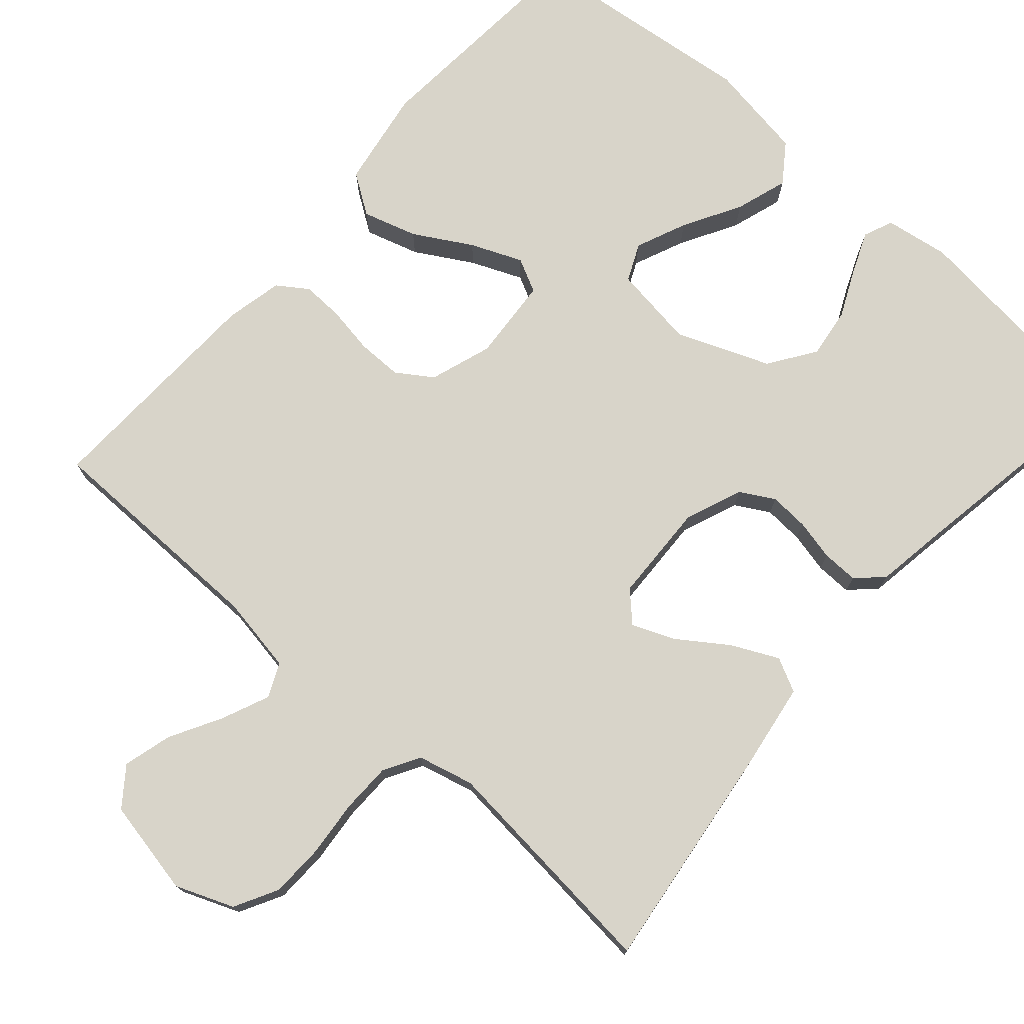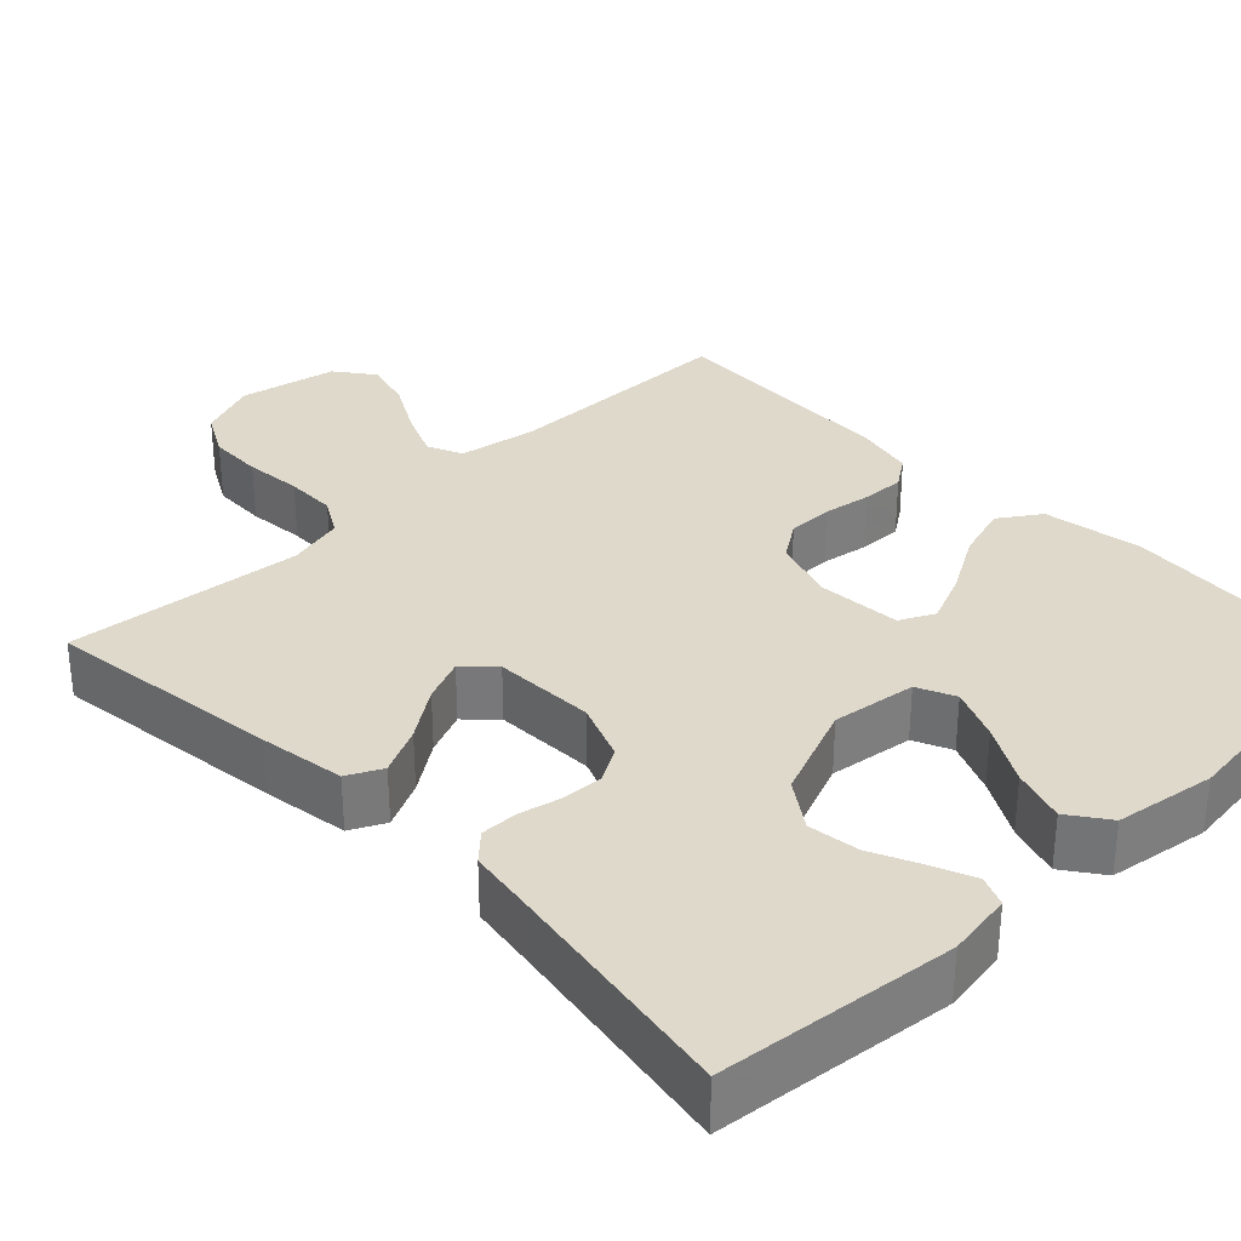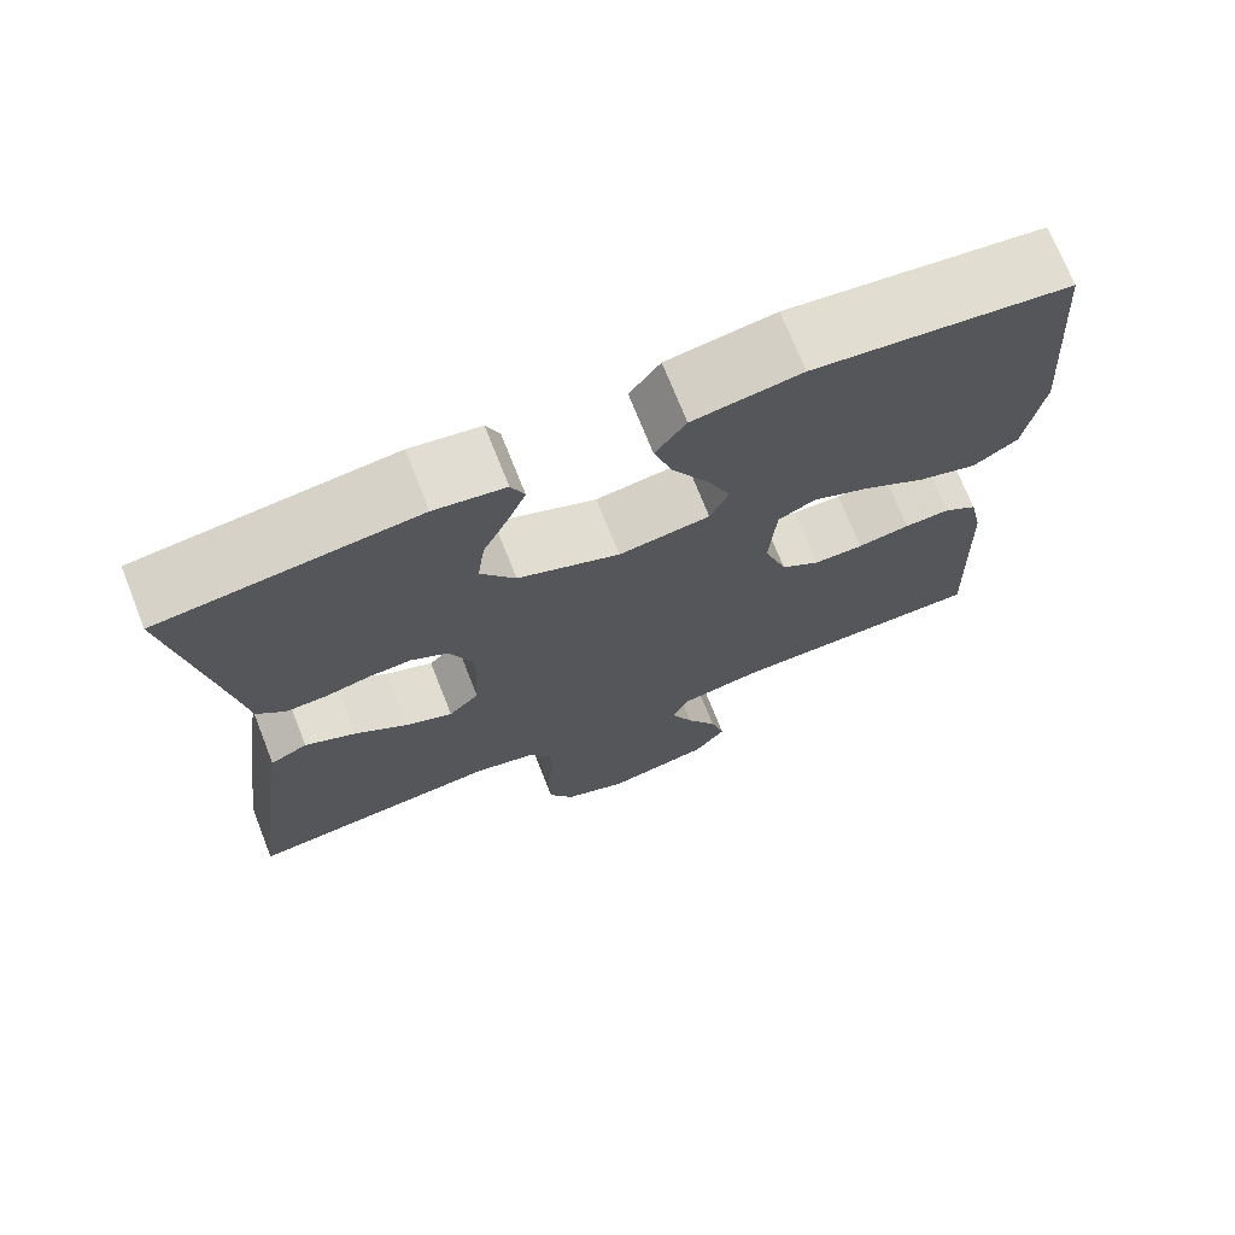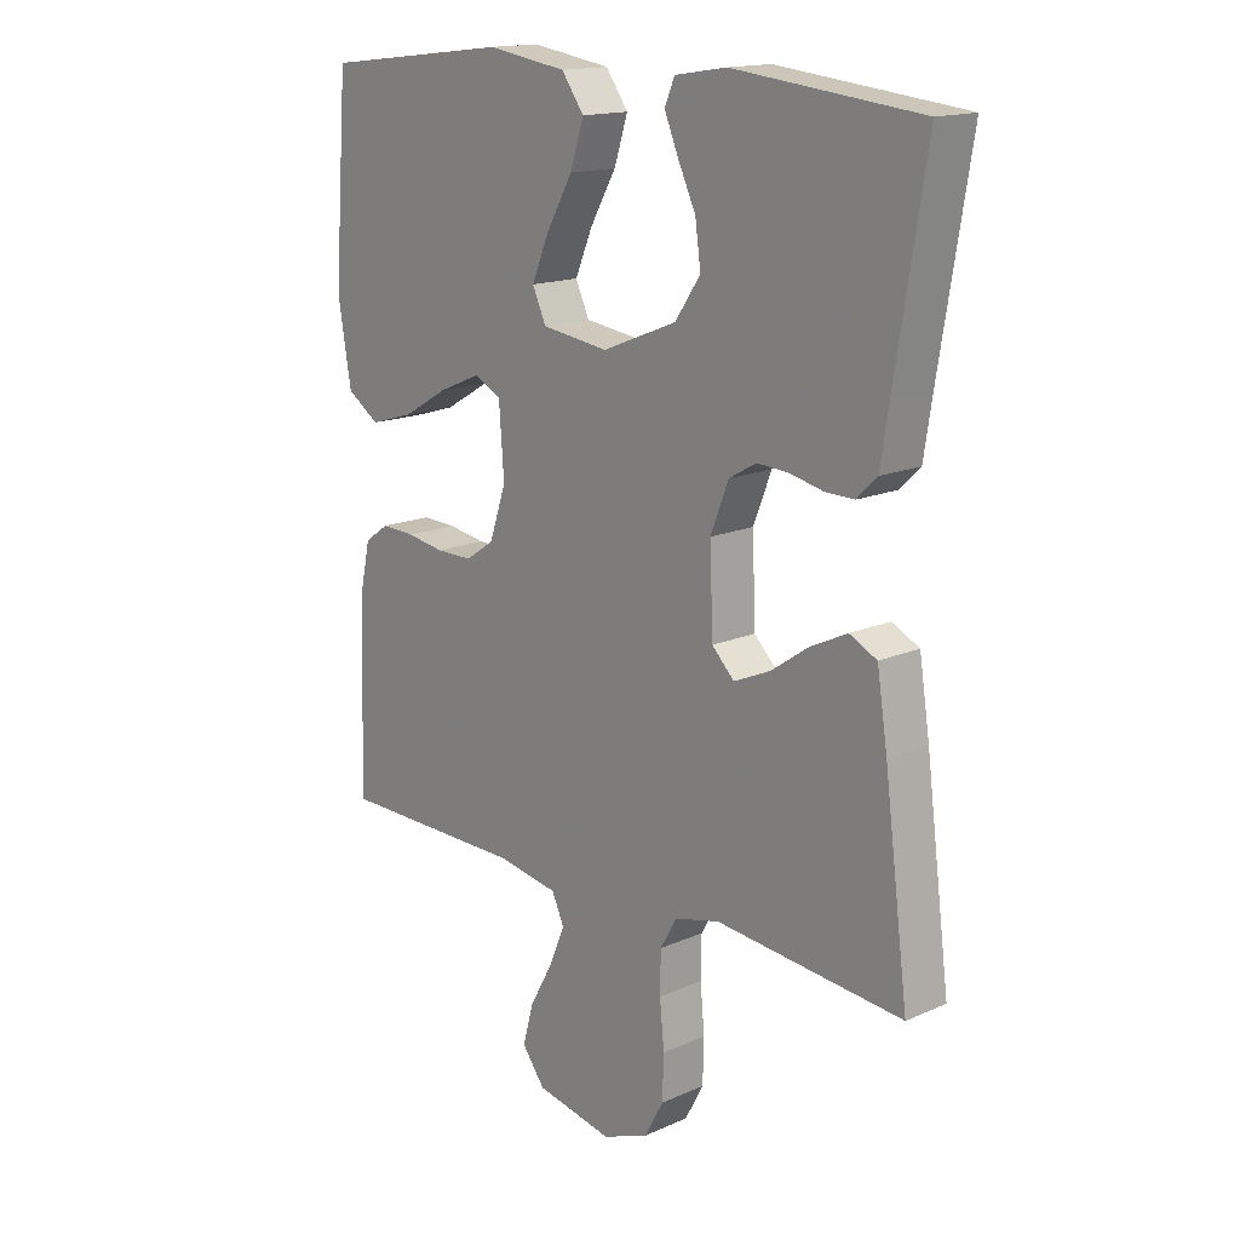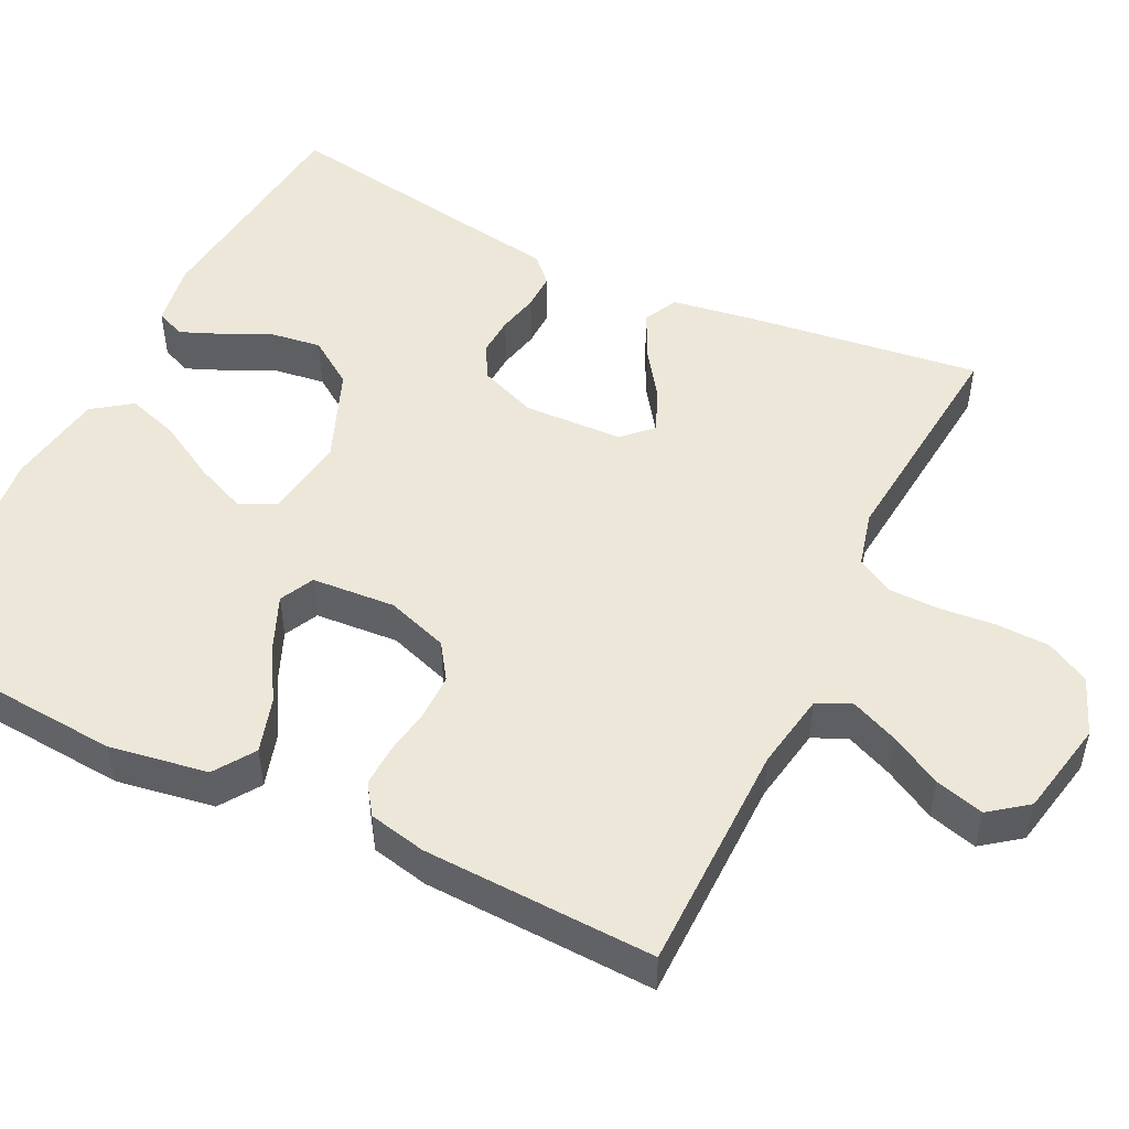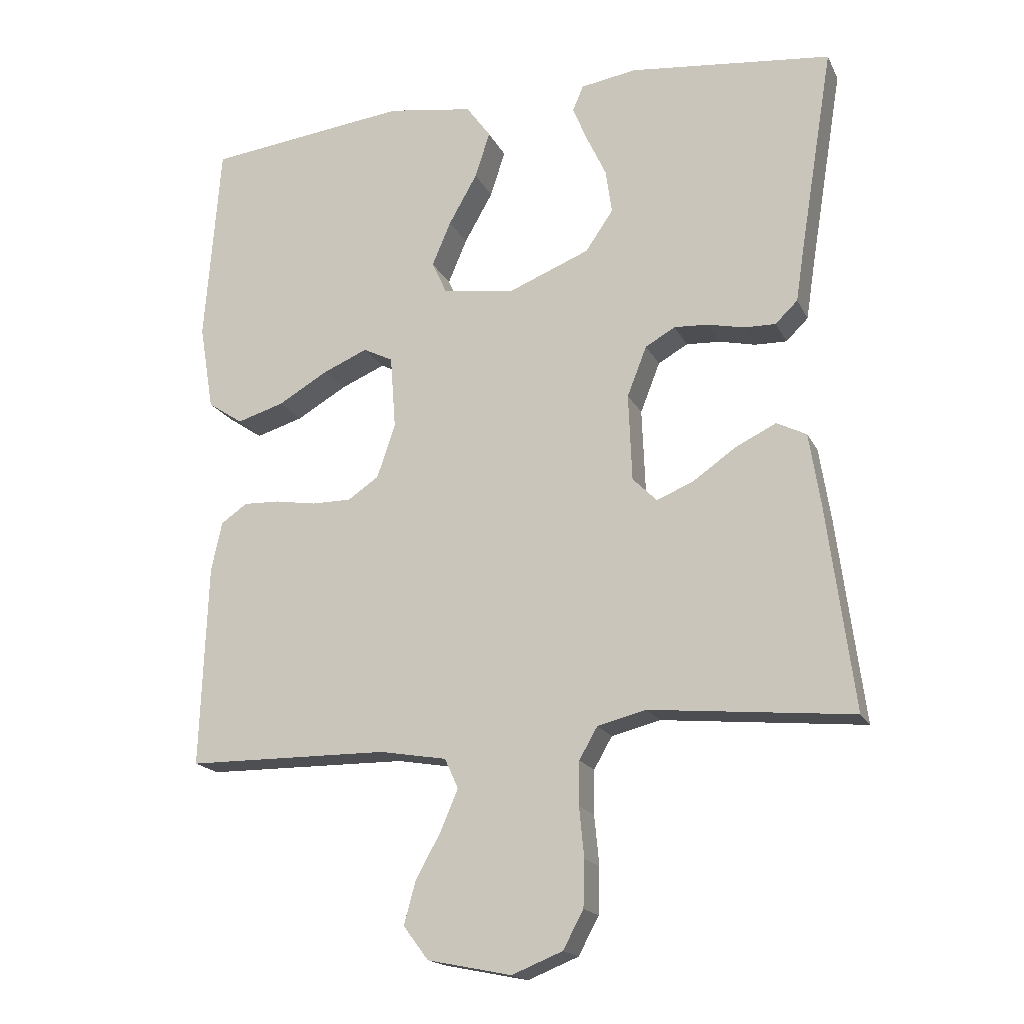
<metadata>
{"format":"obj","ext":"obj","renderer":"f3d","projection":"perspective","resolution":1024,"background":"white","views":[{"elev":75.0,"azim":-138.6,"up":"+Y"},{"elev":32.3,"azim":-44.0,"up":"+Y"},{"elev":72.1,"azim":-21.6,"up":"+Z"},{"elev":15.9,"azim":-132.5,"up":"+Z"},{"elev":50.1,"azim":116.0,"up":"+Y"},{"elev":-17.9,"azim":-160.5,"up":"+Z"}]}
</metadata>
<code>
v -0.5 0.07 0.5
v -0.2 0.07 0.533
v -0.117 0.07 0.52
v -0.101 0.07 0.482
v -0.123 0.07 0.429
v -0.152 0.07 0.367
v -0.161 0.07 0.302
v -0.12 0.07 0.242
v 0 0.07 0.194
v 0.107 0.07 0.209
v 0.129 0.07 0.257
v 0.101 0.07 0.323
v 0.059 0.07 0.397
v 0.037 0.07 0.465
v 0.073 0.07 0.515
v 0.2 0.07 0.535
v 0.5 0.07 0.5
v 0.523 0.07 0.2
v 0.502 0.07 0.073
v 0.45 0.07 0.038
v 0.38 0.07 0.059
v 0.306 0.07 0.102
v 0.24 0.07 0.13
v 0.196 0.07 0.108
v 0.188 0.07 0
v 0.215 0.07 -0.08
v 0.261 0.07 -0.111
v 0.319 0.07 -0.111
v 0.38 0.07 -0.101
v 0.434 0.07 -0.099
v 0.473 0.07 -0.126
v 0.489 0.07 -0.2
v 0.5 0.07 -0.5
v 0.2 0.07 -0.503
v 0.101 0.07 -0.52
v 0.081 0.07 -0.564
v 0.107 0.07 -0.625
v 0.144 0.07 -0.692
v 0.161 0.07 -0.755
v 0.124 0.07 -0.804
v 0 0.07 -0.829
v -0.075 0.07 -0.799
v -0.105 0.07 -0.743
v -0.107 0.07 -0.674
v -0.1 0.07 -0.601
v -0.101 0.07 -0.536
v -0.128 0.07 -0.489
v -0.2 0.07 -0.471
v -0.5 0.07 -0.5
v -0.461 0.07 -0.2
v -0.444 0.07 -0.091
v -0.4 0.07 -0.069
v -0.34 0.07 -0.098
v -0.277 0.07 -0.142
v -0.222 0.07 -0.165
v -0.186 0.07 -0.129
v -0.181 0.07 0
v -0.21 0.07 0.074
v -0.254 0.07 0.099
v -0.305 0.07 0.096
v -0.358 0.07 0.084
v -0.405 0.07 0.083
v -0.438 0.07 0.115
v -0.451 0.07 0.2
v -0.5 0 0.5
v -0.2 0 0.533
v -0.117 0 0.52
v -0.101 0 0.482
v -0.123 0 0.429
v -0.152 0 0.367
v -0.161 0 0.302
v -0.12 0 0.242
v 0 0 0.194
v 0.107 0 0.209
v 0.129 0 0.257
v 0.101 0 0.323
v 0.059 0 0.397
v 0.037 0 0.465
v 0.073 0 0.515
v 0.2 0 0.535
v 0.5 0 0.5
v 0.523 0 0.2
v 0.502 0 0.073
v 0.45 0 0.038
v 0.38 0 0.059
v 0.306 0 0.102
v 0.24 0 0.13
v 0.196 0 0.108
v 0.188 0 0
v 0.215 0 -0.08
v 0.261 0 -0.111
v 0.319 0 -0.111
v 0.38 0 -0.101
v 0.434 0 -0.099
v 0.473 0 -0.126
v 0.489 0 -0.2
v 0.5 0 -0.5
v 0.2 0 -0.503
v 0.101 0 -0.52
v 0.081 0 -0.564
v 0.107 0 -0.625
v 0.144 0 -0.692
v 0.161 0 -0.755
v 0.124 0 -0.804
v 0 0 -0.829
v -0.075 0 -0.799
v -0.105 0 -0.743
v -0.107 0 -0.674
v -0.1 0 -0.601
v -0.101 0 -0.536
v -0.128 0 -0.489
v -0.2 0 -0.471
v -0.5 0 -0.5
v -0.461 0 -0.2
v -0.444 0 -0.091
v -0.4 0 -0.069
v -0.34 0 -0.098
v -0.277 0 -0.142
v -0.222 0 -0.165
v -0.186 0 -0.129
v -0.181 0 0
v -0.21 0 0.074
v -0.254 0 0.099
v -0.305 0 0.096
v -0.358 0 0.084
v -0.405 0 0.083
v -0.438 0 0.115
v -0.451 0 0.2
f 61 62 63 64
f 60 61 64 1
f 59 60 1 2
f 58 59 2
f 57 58 2
f 51 52 53 54
f 51 54 55
f 48 49 50 51
f 47 48 51 55
f 46 47 55 56
f 42 43 44 45
f 42 45 46
f 41 42 46
f 37 38 39 40
f 36 37 40 41
f 31 32 33 34
f 31 34 35
f 28 29 30 31
f 27 28 31 35
f 26 27 35 36
f 19 20 21 22
f 19 22 23
f 18 19 23
f 17 18 23
f 16 17 23 24
f 12 13 14 15
f 11 12 15 16
f 3 4 5 6
f 2 3 6
f 2 6 7
f 57 2 7
f 56 57 7 8
f 46 56 8 9
f 41 46 9 10
f 25 26 36 41
f 25 41 10 11
f 11 16 24 25
f 128 127 126 125
f 65 128 125 124
f 66 65 124 123
f 66 123 122
f 66 122 121
f 118 117 116 115
f 119 118 115
f 115 114 113 112
f 119 115 112 111
f 120 119 111 110
f 109 108 107 106
f 110 109 106
f 110 106 105
f 104 103 102 101
f 105 104 101 100
f 98 97 96 95
f 99 98 95
f 95 94 93 92
f 99 95 92 91
f 100 99 91 90
f 86 85 84 83
f 87 86 83
f 87 83 82
f 87 82 81
f 88 87 81 80
f 79 78 77 76
f 80 79 76 75
f 70 69 68 67
f 70 67 66
f 71 70 66
f 71 66 121
f 72 71 121 120
f 73 72 120 110
f 74 73 110 105
f 105 100 90 89
f 75 74 105 89
f 89 88 80 75
f 1 65 66 2
f 2 66 67 3
f 3 67 68 4
f 4 68 69 5
f 5 69 70 6
f 6 70 71 7
f 7 71 72 8
f 8 72 73 9
f 9 73 74 10
f 10 74 75 11
f 11 75 76 12
f 12 76 77 13
f 13 77 78 14
f 14 78 79 15
f 15 79 80 16
f 16 80 81 17
f 17 81 82 18
f 18 82 83 19
f 19 83 84 20
f 20 84 85 21
f 21 85 86 22
f 22 86 87 23
f 23 87 88 24
f 24 88 89 25
f 25 89 90 26
f 26 90 91 27
f 27 91 92 28
f 28 92 93 29
f 29 93 94 30
f 30 94 95 31
f 31 95 96 32
f 32 96 97 33
f 33 97 98 34
f 34 98 99 35
f 35 99 100 36
f 36 100 101 37
f 37 101 102 38
f 38 102 103 39
f 39 103 104 40
f 40 104 105 41
f 41 105 106 42
f 42 106 107 43
f 43 107 108 44
f 44 108 109 45
f 45 109 110 46
f 46 110 111 47
f 47 111 112 48
f 48 112 113 49
f 49 113 114 50
f 50 114 115 51
f 51 115 116 52
f 52 116 117 53
f 53 117 118 54
f 54 118 119 55
f 55 119 120 56
f 56 120 121 57
f 57 121 122 58
f 58 122 123 59
f 59 123 124 60
f 60 124 125 61
f 61 125 126 62
f 62 126 127 63
f 63 127 128 64
f 64 128 65 1

</code>
